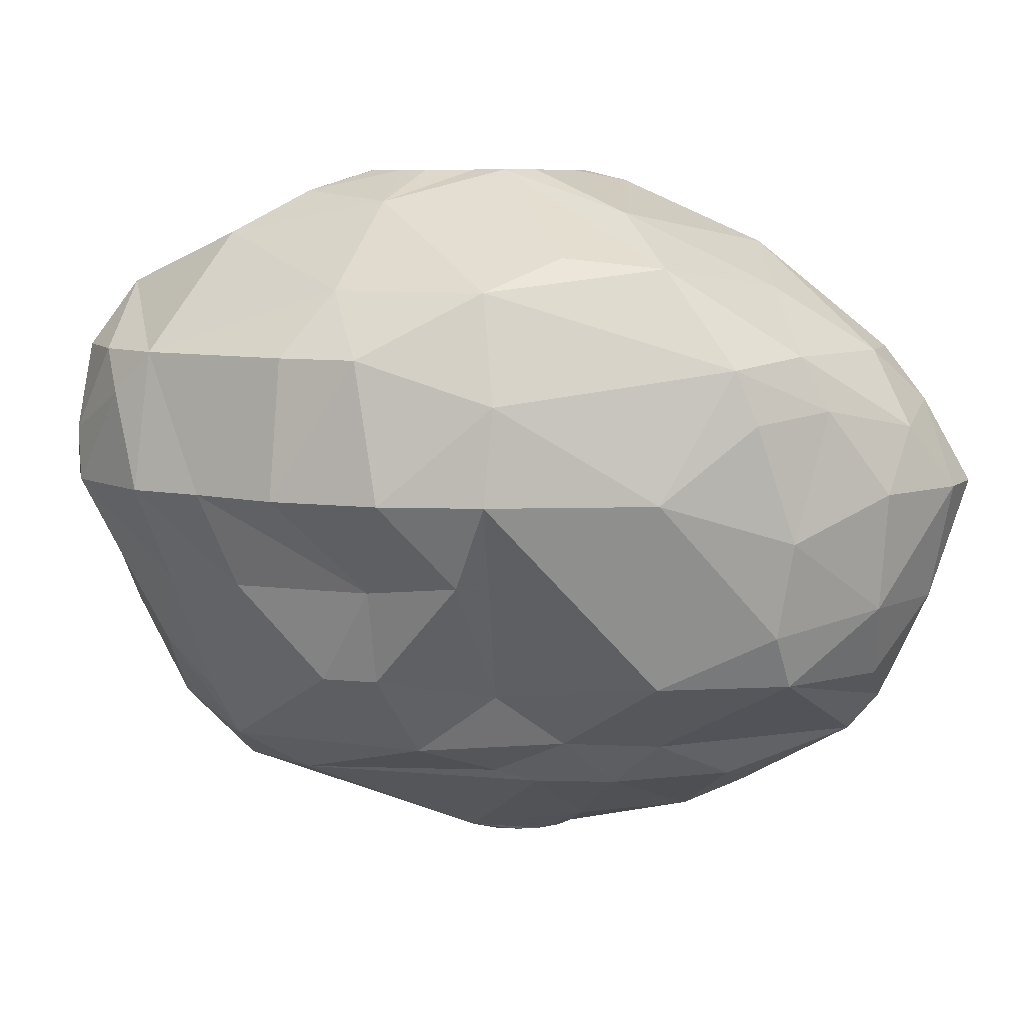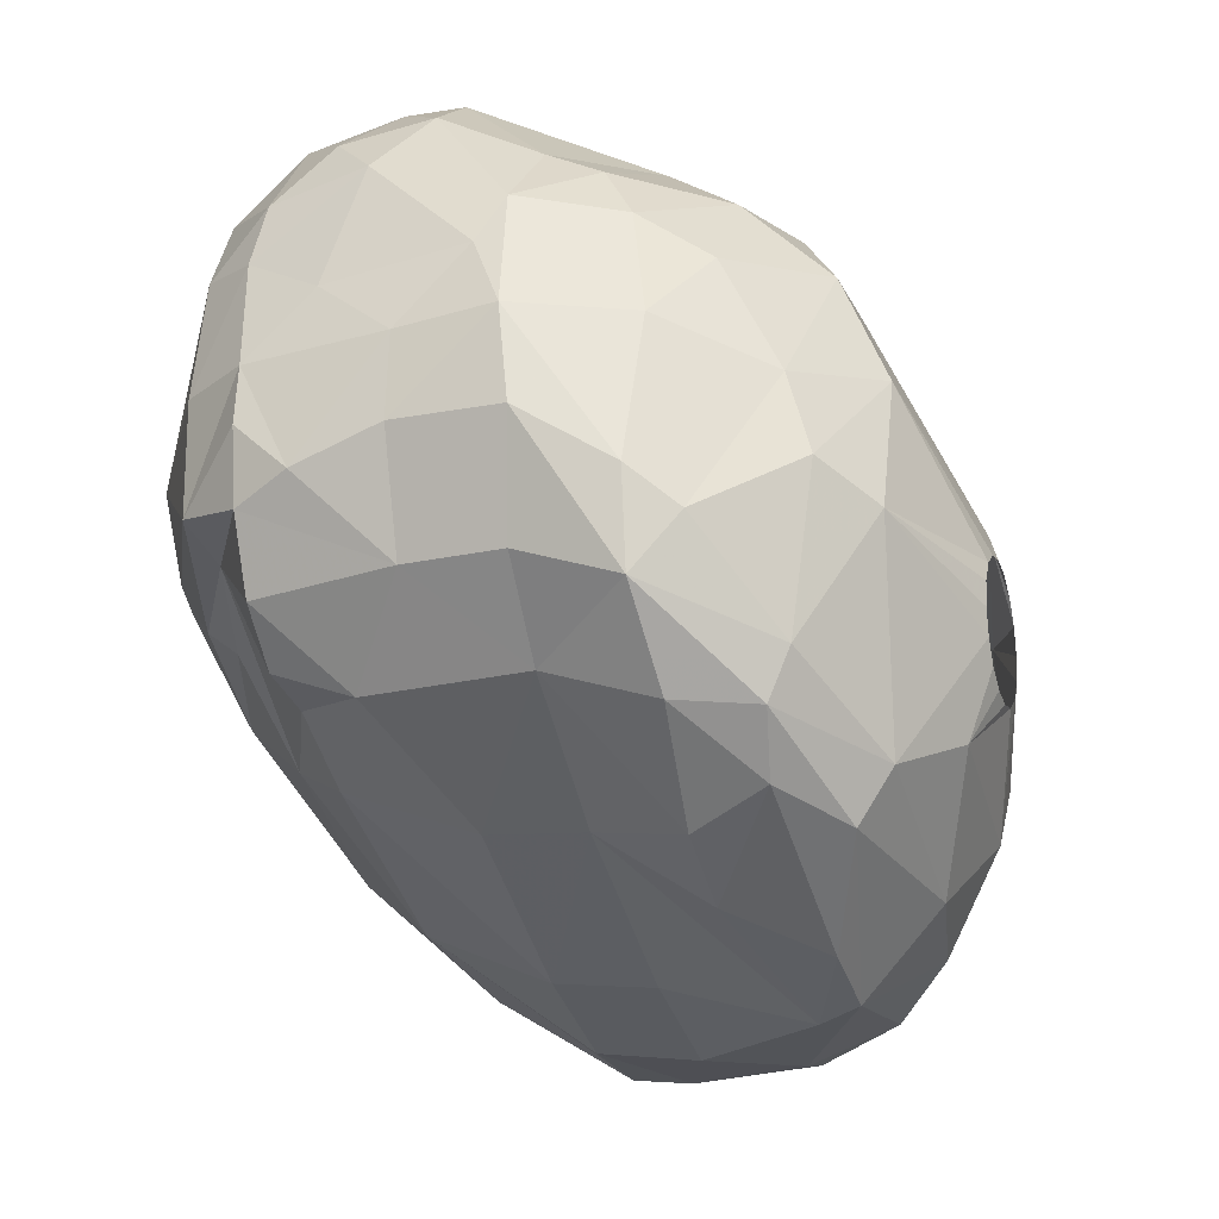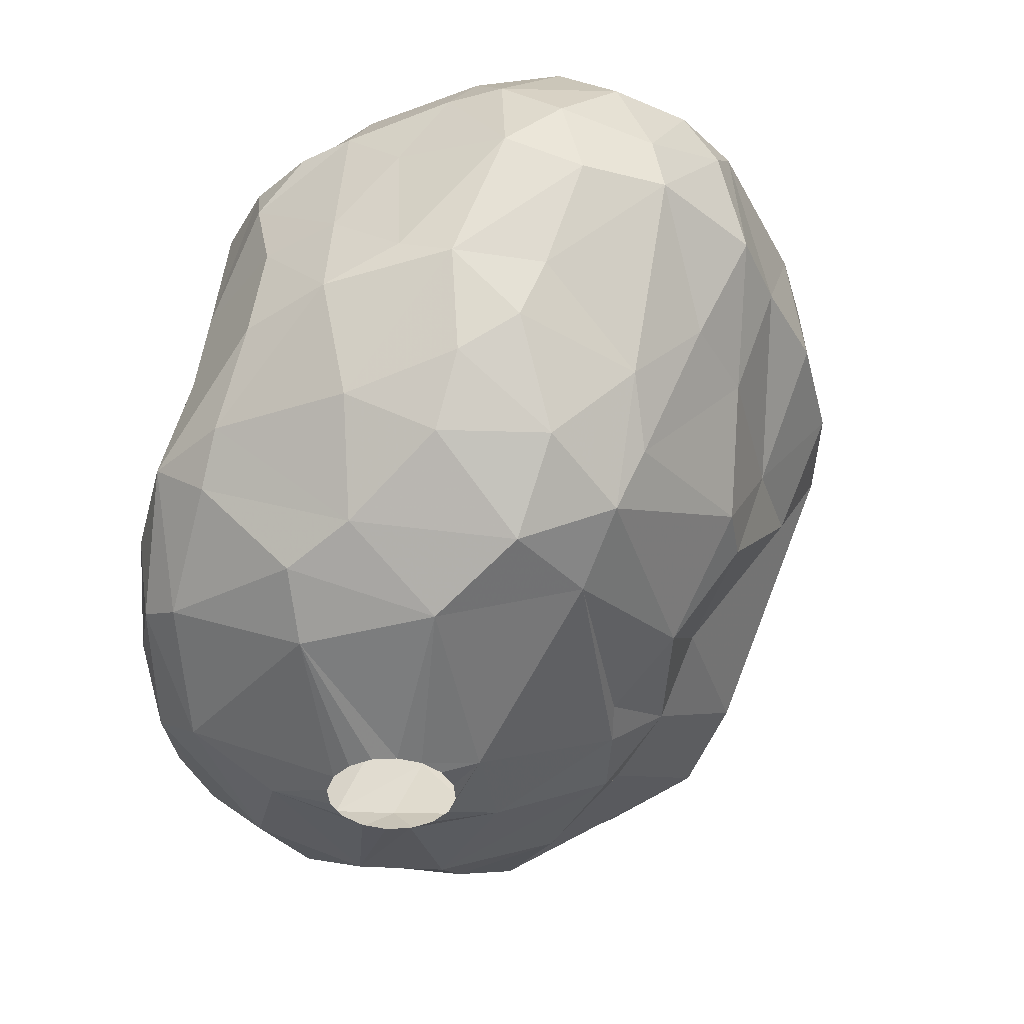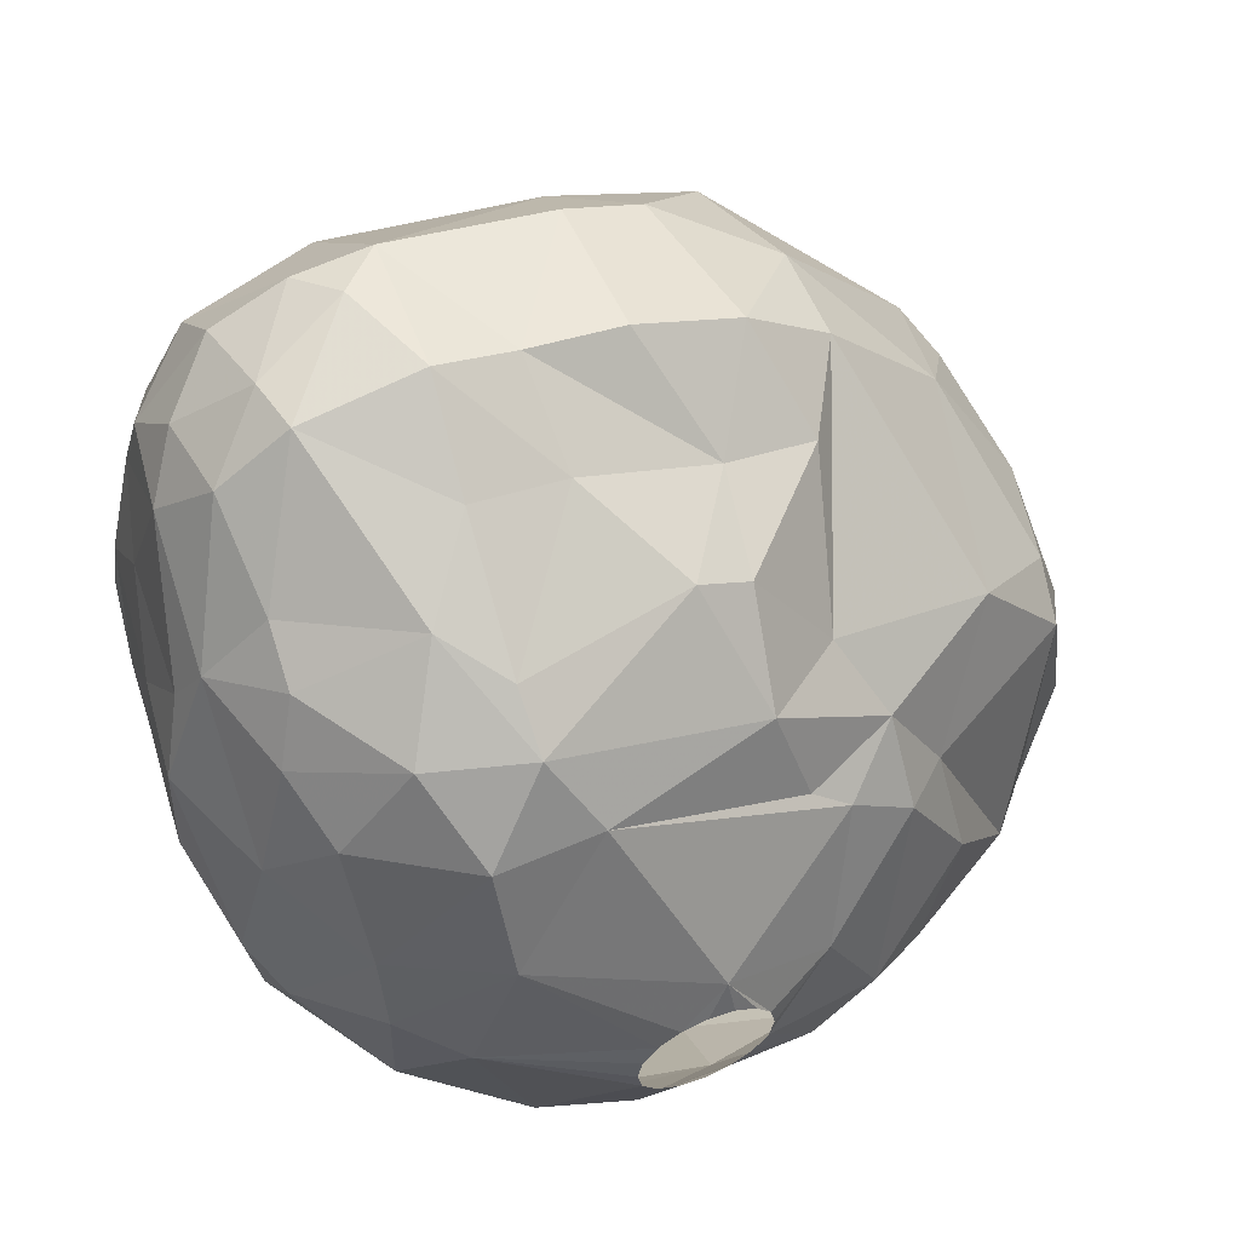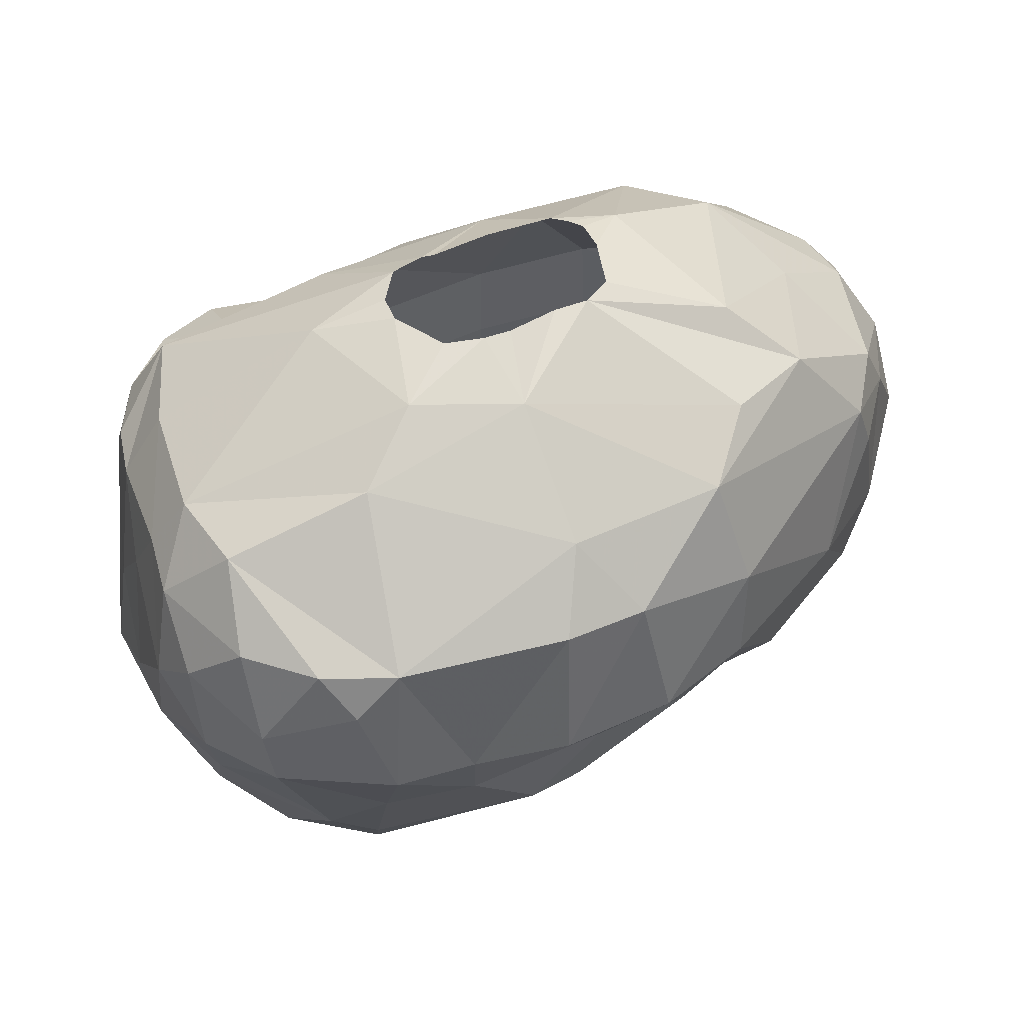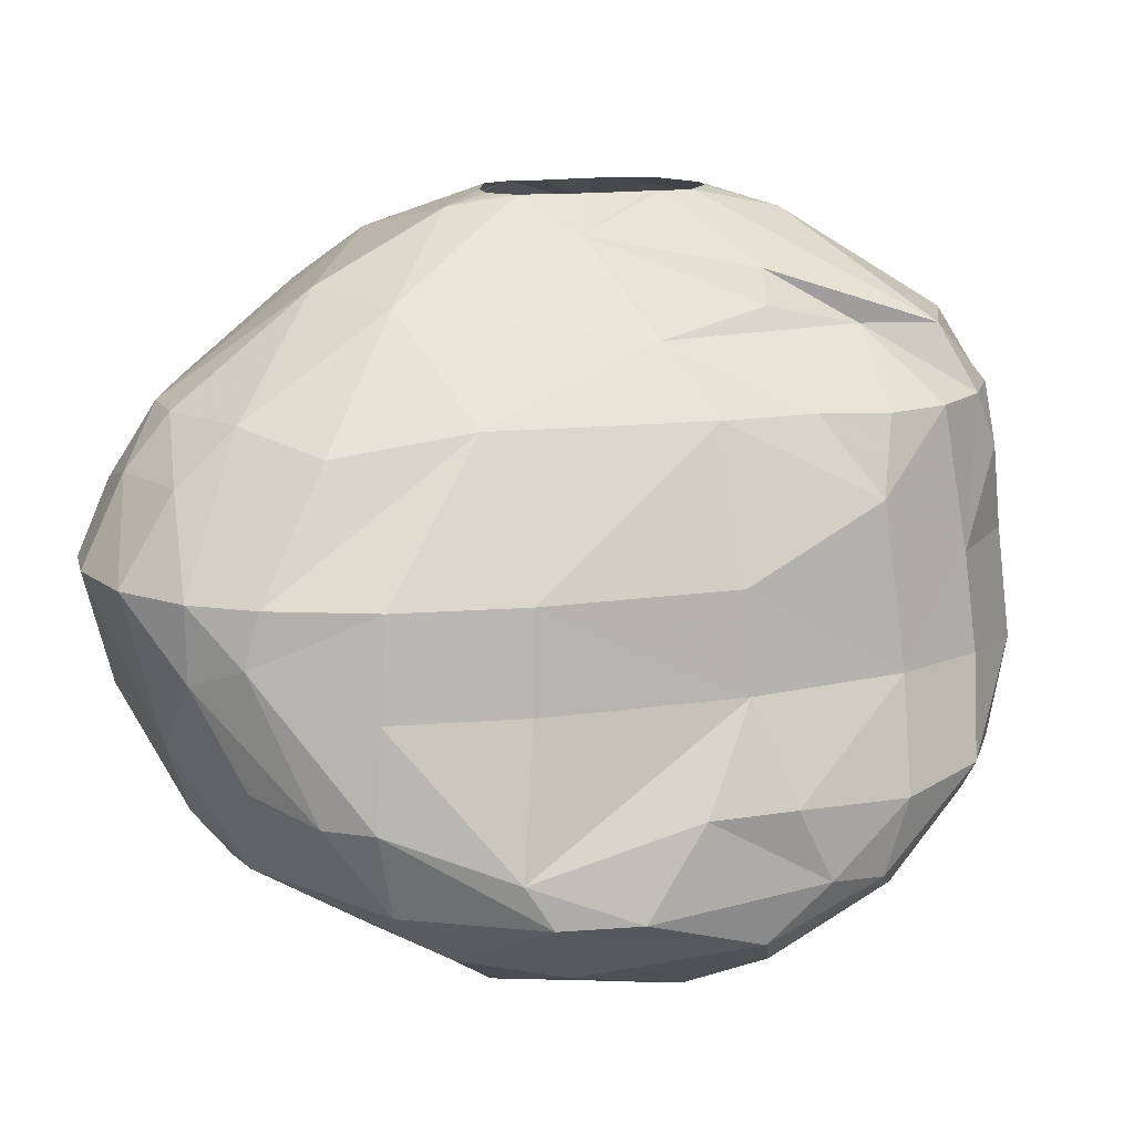
<metadata>
{"format":"obj","ext":"obj","renderer":"f3d","projection":"perspective","resolution":1024,"background":"white","views":[{"elev":7.8,"azim":-135.3,"up":"+Z"},{"elev":-20.2,"azim":108.2,"up":"+Y"},{"elev":-39.6,"azim":127.9,"up":"+Z"},{"elev":59.4,"azim":156.7,"up":"+Y"},{"elev":46.0,"azim":175.9,"up":"+Z"},{"elev":13.8,"azim":6.7,"up":"+Z"}]}
</metadata>
<code>
v 122.5 165.7 370.5
v 122.6 168.7 370.5
v 123 167.2 372.3
v 123 164.2 370.5
v 123 168.4 367.2
v 123.4 165.5 367.2
v 123.4 170.4 372.9
v 123.6 171.6 369.3
v 123.9 167.4 365.1
v 124 165.2 372.9
v 124 170.9 374.4
v 124.1 172.6 372.6
v 124.2 171.6 366.6
v 124.3 167.2 374.4
v 124.4 170.8 365.1
v 124.5 162.3 370.5
v 124.6 173 374.1
v 125.1 165.6 374.4
v 125.4 165.1 363.9
v 125.4 162.9 366.3
v 125.5 175 370.5
v 125.8 163.2 372.9
v 126.4 169.2 376.2
v 126.5 161.3 368.4
v 126.5 161.1 370.5
v 126.5 165.2 362.7
v 126.7 173.8 365.1
v 126.7 173.6 376.8
v 127.2 164.2 362.7
v 127.3 163.8 374.4
v 127.9 161.3 365.7
v 128.1 160.7 369
v 128.4 160.8 370.5
v 128.5 167.2 377.4
v 128.5 178.4 373.2
v 128.6 168.4 361.5
v 128.6 178.6 370.5
v 128.6 175.6 377.1
v 128.8 172.9 378.3
v 128.9 171.1 362.7
v 129.5 177.8 376.2
v 129.7 162.8 373.8
v 129.9 160.6 365.1
v 130.1 165.9 360.6
v 130.1 178.3 368.1
v 130.2 171.7 361.5
v 130.3 173.8 363
v 130.8 165.9 377.1
v 130.9 180.5 370.5
v 131.2 175.6 364.5
v 131.3 160.2 365.1
v 131.4 160.6 367.8
v 131.5 160.9 370.5
v 131.5 161.1 362.7
v 131.6 169.8 379.2
v 131.7 180.5 374.4
v 131.7 166.7 359.7
v 131.9 173.1 361.5
v 132.1 173 379.5
v 132.2 171.4 379.5
v 132.5 170.6 379.5
v 132.6 179.2 367.8
v 132.7 173.7 379.5
v 132.8 162.3 361.2
v 132.9 173.9 361.8
v 132.9 170.4 379.5
v 133.1 178.5 365.1
v 133.2 169.9 359.7
v 133.3 164.8 359.7
v 133.4 163.8 374.4
v 133.4 170.2 379.5
v 133.5 179.6 376.2
v 133.5 176.5 362.7
v 133.6 174.1 379.5
v 133.8 181.8 370.5
v 133.8 181.3 374.4
v 134.5 179.3 365.1
v 134.6 176.7 378.6
v 134.8 160.5 363.9
v 134.9 174.8 379.5
v 134.9 161.9 370.5
v 134.9 161.6 367.8
v 135 169 358.8
v 135.1 168.3 358.8
v 135.1 169.7 358.8
v 135.2 170.8 379.5
v 135.3 169 378.6
v 135.5 167.7 358.8
v 135.5 170.3 358.8
v 135.6 175 379.5
v 135.6 160.7 362.7
v 135.7 162.9 360.6
v 136.1 167.3 358.8
v 136.1 170.7 358.8
v 136.2 171.6 359.1
v 136.3 180.9 367.8
v 136.4 182.2 370.5
v 136.7 175.2 379.5
v 136.8 171.6 379.5
v 136.8 167.2 358.8
v 136.8 170.8 358.8
v 137.1 171.6 379.5
v 137.5 167 376.2
v 137.5 167.3 358.8
v 137.5 170.7 358.8
v 137.7 176.8 378.9
v 137.8 161.3 362.7
v 137.9 172.2 379.5
v 137.9 174.1 379.5
v 138.1 167.7 358.8
v 138.1 170.3 358.8
v 138.1 173.3 379.5
v 138.2 176.7 361.5
v 138.3 182.3 374.4
v 138.3 165.9 359.4
v 138.5 168.3 358.8
v 138.5 169.7 358.8
v 138.5 182.8 370.5
v 138.6 169 358.8
v 138.8 181.3 367.8
v 138.9 178.8 377.7
v 139.1 165.9 374.4
v 139.1 179.5 364.2
v 139.2 162.3 365.1
v 139.2 178.6 362.7
v 139.4 182.7 373.2
v 139.9 170 377.7
v 139.9 164.3 370.5
v 140 169.3 376.8
v 140.1 164.1 367.8
v 140.2 173.7 378.9
v 140.4 182.2 374.4
v 140.5 180.2 365.7
v 140.6 163.5 361.5
v 140.6 164.8 360.6
v 140.9 173.8 360.3
v 140.9 176.6 361.5
v 141.3 163.4 365.1
v 141.5 167.2 374.4
v 141.7 182.3 370.5
v 141.8 178.4 363.6
v 142 182.2 372
v 142.2 170.2 360.3
v 142.2 164.1 363
v 142.4 181.3 374.4
v 142.4 170.7 376.2
v 142.6 179.5 376.2
v 143.2 166.8 372.3
v 143.3 167.5 374.4
v 143.5 165.5 362.7
v 143.5 179.6 367.8
v 143.6 166.8 362.1
v 143.6 178.8 366.3
v 143.6 181 370.5
v 143.7 173.2 362.1
v 143.7 171.1 361.5
v 143.7 176.1 363.6
v 143.8 177.4 376.2
v 143.8 166.7 367.8
v 143.9 180.5 372.9
v 144.1 165.7 364.8
v 144.3 177.3 365.4
v 144.4 178.8 374.4
v 144.5 171.1 376.2
v 144.5 174.1 376.2
v 144.7 168.8 374.4
v 144.8 177.2 374.7
v 144.8 179.3 371.7
v 145.2 177.8 368.1
v 145.3 174.3 364.8
v 145.4 168.9 370.5
v 145.5 169.4 363.9
v 145.5 176 372.6
v 145.6 170.7 374.4
v 145.6 174.2 374.4
v 145.7 168.9 367.8
v 145.8 176.4 368.7
v 145.8 167.9 365.1
v 145.8 172.6 374.4
v 146.1 171.3 372.9
v 146.1 170.4 365.1
v 146.1 174.3 370.5
v 146.3 172 370.5
v 146.5 174.4 367.8
v 146.7 171.9 367.5
g foo
f 169 153 151
f 177 184 169
f 126 140 118
f 180 171 183
f 28 17 11
f 72 76 56
f 6 9 19
f 5 9 6
f 159 161 178
f 52 51 79
f 29 44 64
f 152 156 172
f 150 135 152
f 150 134 135
f 54 64 91
f 95 68 58
f 68 83 84
f 85 83 68
f 95 89 85
f 95 94 89
f 95 101 94
f 95 105 101
f 136 105 95
f 136 111 105
f 143 111 136
f 143 117 111
f 143 119 117
f 116 119 143
f 115 110 116
f 115 104 110
f 115 100 104
f 115 93 100
f 69 93 115
f 69 88 93
f 84 88 69
f 78 72 41
f 121 147 114
f 165 167 158
f 165 158 131
f 57 84 69
f 68 84 57
f 68 95 85
f 46 58 68
f 135 115 116
f 92 115 135
f 92 69 115
f 64 57 69
f 44 57 64
f 46 68 57
f 113 95 58
f 136 95 113
f 156 143 136
f 135 116 143
f 64 69 92
f 36 57 44
f 46 57 36
f 65 113 58
f 155 136 137
f 155 156 136
f 134 92 135
f 137 136 113
f 152 143 156
f 152 135 143
f 91 92 134
f 91 64 92
f 36 44 26
f 73 113 65
f 144 134 150
f 29 26 44
f 40 46 36
f 47 46 40
f 47 58 46
f 47 65 58
f 125 137 113
f 157 137 141
f 157 155 137
f 107 91 134
f 29 64 54
f 40 36 26
f 73 65 47
f 125 113 73
f 141 137 125
f 107 134 144
f 19 26 29
f 73 47 50
f 133 125 123
f 141 125 133
f 162 157 141
f 172 155 181
f 172 156 155
f 178 150 152
f 79 107 124
f 79 91 107
f 15 26 19
f 15 40 26
f 144 150 161
f 31 29 54
f 27 40 15
f 47 40 27
f 77 125 73
f 123 125 77
f 170 155 157
f 181 155 170
f 161 150 178
f 51 91 79
f 51 54 91
f 9 15 19
f 67 73 50
f 138 144 161
f 124 144 138
f 124 107 144
f 43 54 51
f 20 19 29
f 77 73 67
f 162 141 153
f 153 141 133
f 162 170 157
f 178 172 181
f 178 152 172
f 31 54 43
f 20 29 31
f 50 47 27
f 176 159 178
f 6 19 20
f 15 9 5
f 13 27 15
f 96 123 77
f 120 123 96
f 120 133 123
f 178 181 185
f 124 138 130
f 62 77 67
f 181 170 184
f 138 161 159
f 45 67 50
f 151 153 133
f 176 178 185
f 24 31 43
f 24 20 31
f 5 13 15
f 96 77 62
f 130 79 124
f 82 79 130
f 52 79 82
f 37 50 27
f 169 162 153
f 169 170 162
f 184 170 169
f 185 181 184
f 45 50 37
f 130 138 159
f 32 51 52
f 43 51 32
f 1 5 6
f 8 13 5
f 45 62 67
f 2 5 1
f 49 62 45
f 4 6 20
f 21 13 8
f 21 27 13
f 37 27 21
f 118 120 96
f 183 185 184
f 32 24 43
f 1 6 4
f 140 133 120
f 168 177 169
f 128 130 159
f 16 20 24
f 16 4 20
f 2 8 5
f 49 45 37
f 75 62 49
f 183 176 185
f 171 159 176
f 81 82 130
f 53 52 82
f 32 52 53
f 97 96 62
f 118 96 97
f 140 120 118
f 140 151 133
f 154 169 151
f 182 184 177
f 148 159 171
f 148 128 159
f 128 81 130
f 97 62 75
f 53 82 81
f 33 32 53
f 25 32 33
f 25 24 32
f 16 24 25
f 154 151 140
f 168 169 154
f 171 176 183
f 12 21 8
f 182 183 184
f 10 1 4
f 3 1 10
f 3 2 1
f 7 8 2
f 173 177 168
f 182 177 173
f 70 53 81
f 16 25 22
f 142 154 140
f 168 154 160
f 33 53 70
f 12 8 7
f 142 140 126
f 122 128 148
f 122 81 128
f 10 4 16
f 35 37 21
f 49 37 35
f 180 183 182
f 70 81 122
f 160 154 142
f 7 2 3
f 17 21 12
f 35 21 17
f 76 97 75
f 175 182 173
f 10 16 22
f 11 7 3
f 145 160 142
f 175 180 182
f 174 171 180
f 42 33 70
f 42 25 33
f 114 97 76
f 114 118 97
f 126 118 114
f 167 173 168
f 148 171 166
f 30 25 42
f 30 22 25
f 17 12 7
f 56 75 49
f 76 75 56
f 142 126 132
f 168 160 163
f 139 148 149
f 122 148 139
f 18 10 22
f 14 10 18
f 14 3 10
f 14 11 3
f 145 142 132
f 163 167 168
f 179 180 175
f 166 171 174
f 18 22 30
f 11 17 7
f 56 49 35
f 132 126 114
f 163 160 145
f 175 173 167
f 174 180 179
f 149 148 166
f 70 122 103
f 34 14 18
f 41 56 35
f 72 56 41
f 147 163 145
f 146 166 174
f 146 149 166
f 48 30 42
f 18 30 34
f 23 11 14
f 114 76 72
f 147 132 114
f 147 145 132
f 139 149 146
f 103 122 139
f 34 30 48
f 23 14 34
f 41 35 17
f 165 175 167
f 164 175 165
f 164 179 175
f 164 174 179
f 146 103 139
f 48 70 103
f 23 28 11
f 28 41 17
f 158 163 147
f 158 167 163
f 164 146 174
f 129 103 146
f 48 42 70
f 38 41 28
f 121 114 72
f 129 146 127
f 87 48 103
f 39 23 34
f 28 23 39
f 78 41 38
f 121 72 78
f 131 164 165
f 164 127 146
f 87 103 129
f 158 147 121
f 61 60 55
f 59 39 60
f 59 63 39
f 80 78 74
f 90 78 80
f 90 106 78
f 98 106 90
f 109 106 98
f 109 131 106
f 112 131 109
f 112 108 131
f 99 87 102
f 86 87 99
f 71 87 86
f 66 55 71
f 61 55 66
f 39 55 60
f 78 63 74
f 102 127 108
f 87 127 102
f 106 121 78
f 71 48 87
f 71 55 48
f 63 28 39
f 63 78 38
f 106 158 121
f 131 158 106
f 127 87 129
f 55 39 34
f 63 38 28
f 108 164 131
f 108 127 164
f 55 34 48
g

</code>
